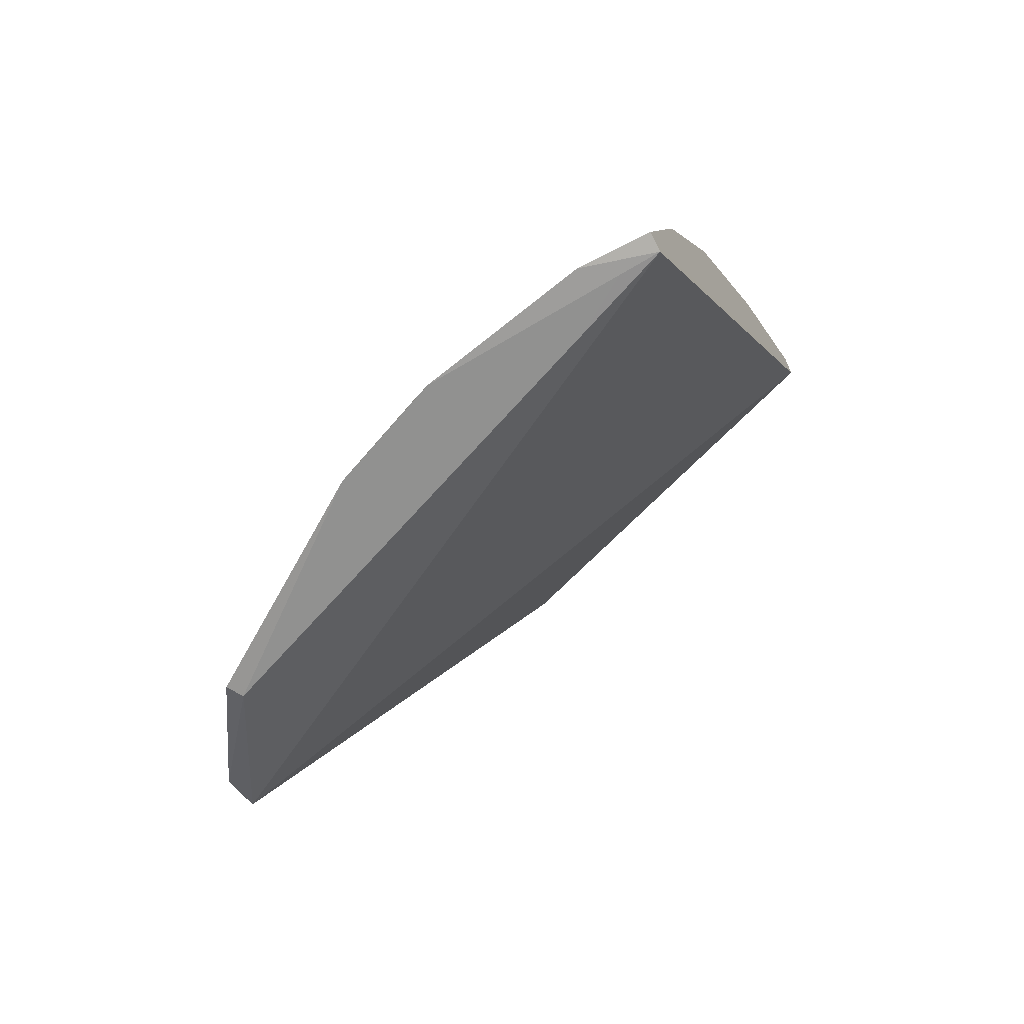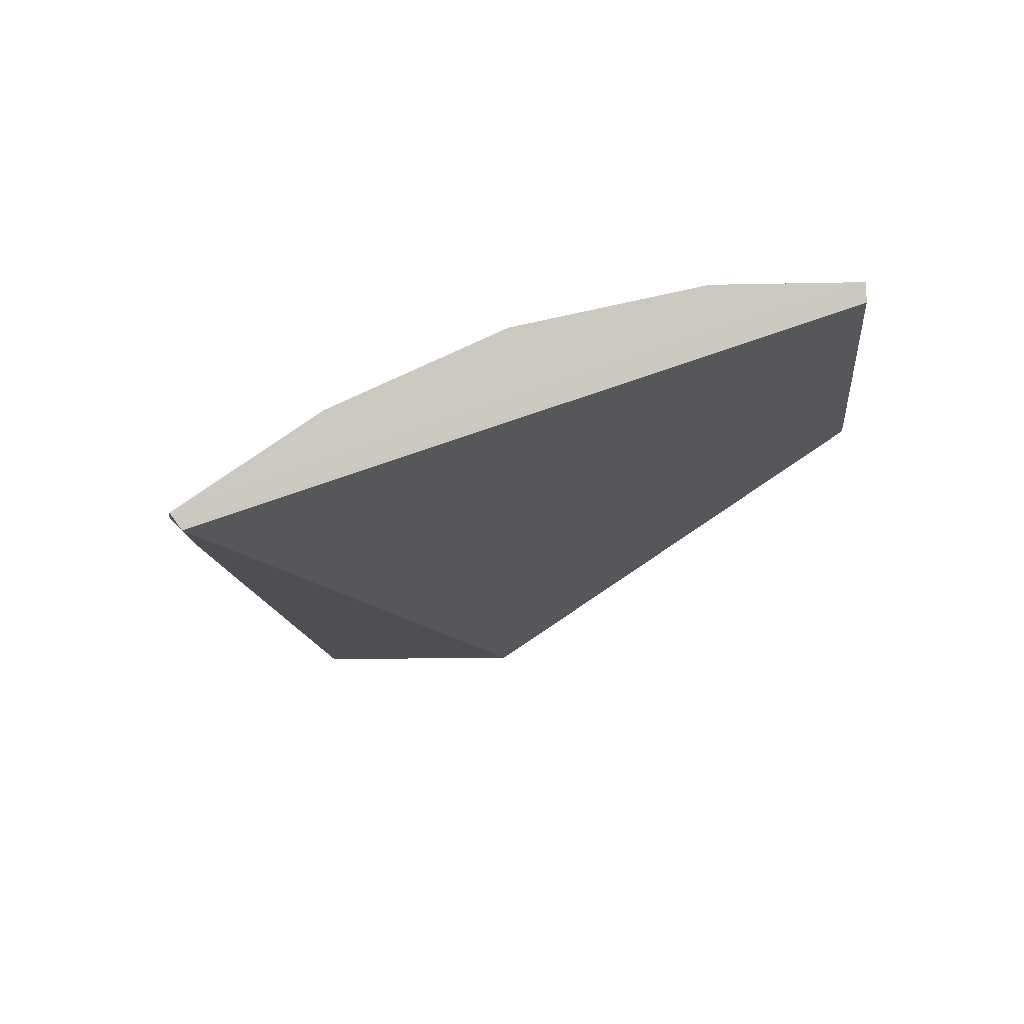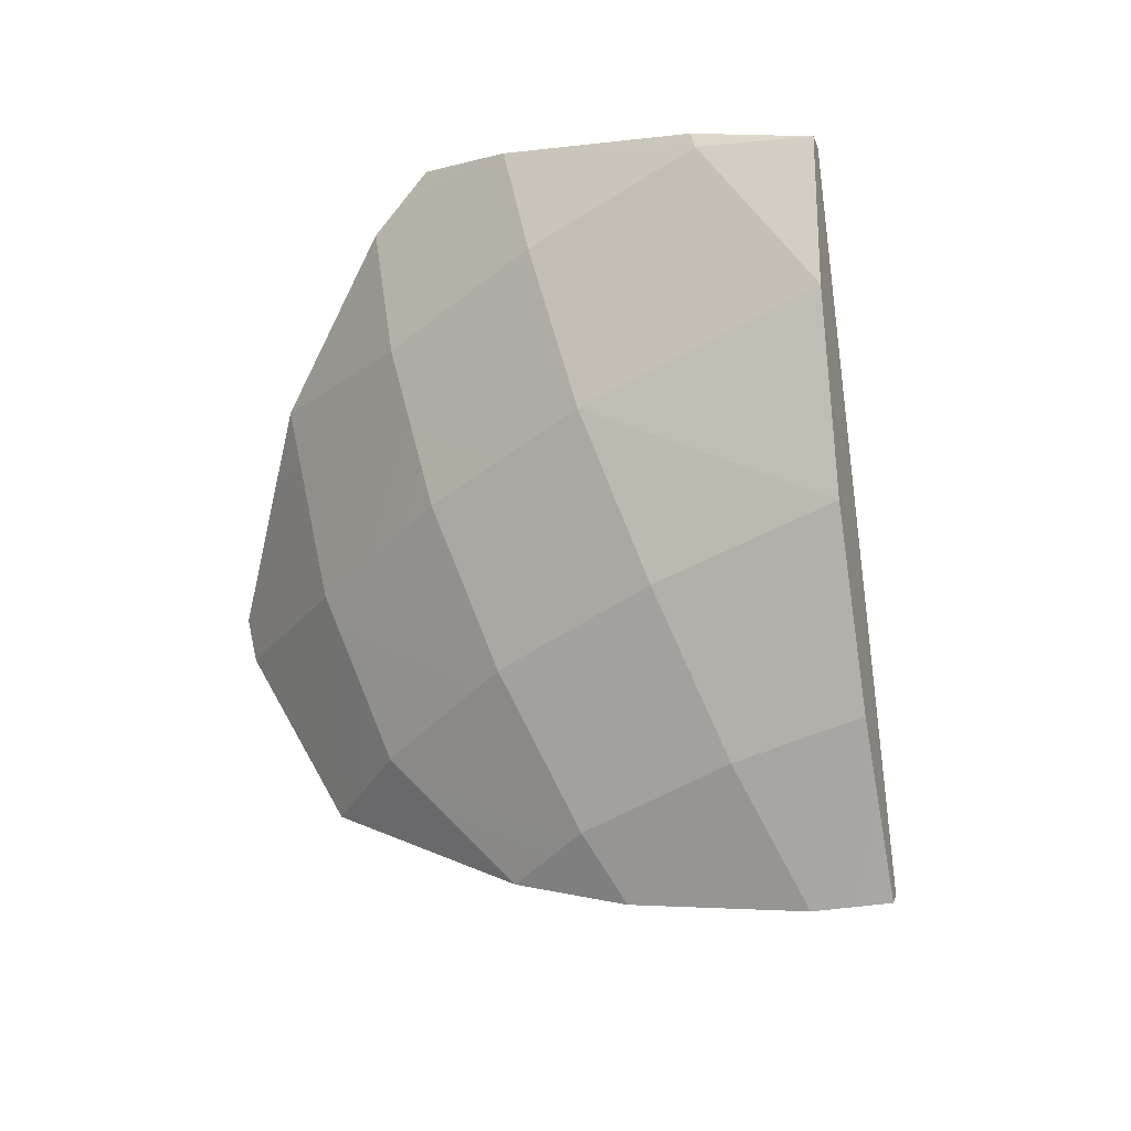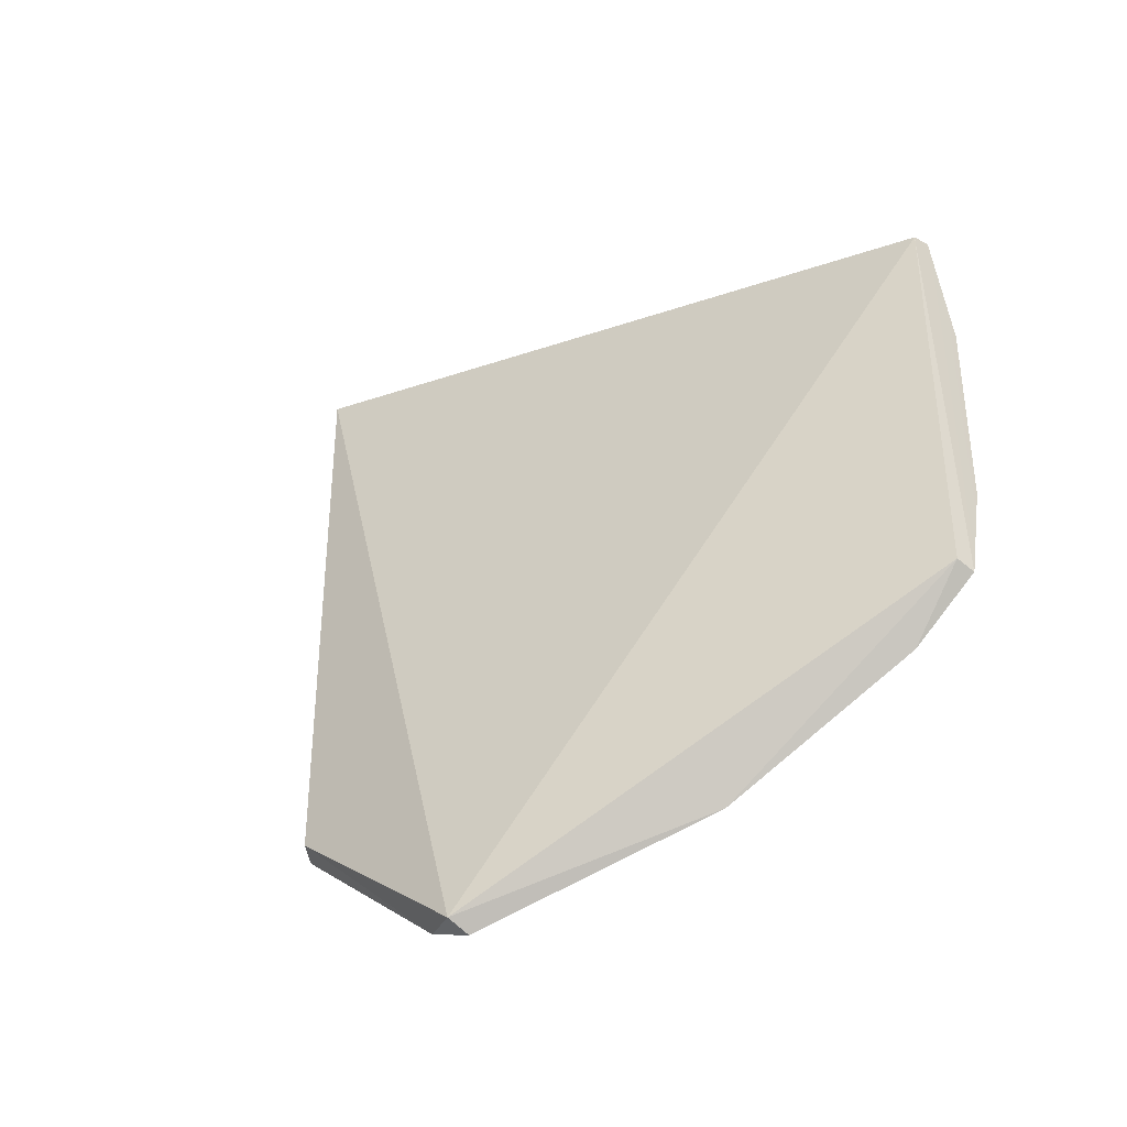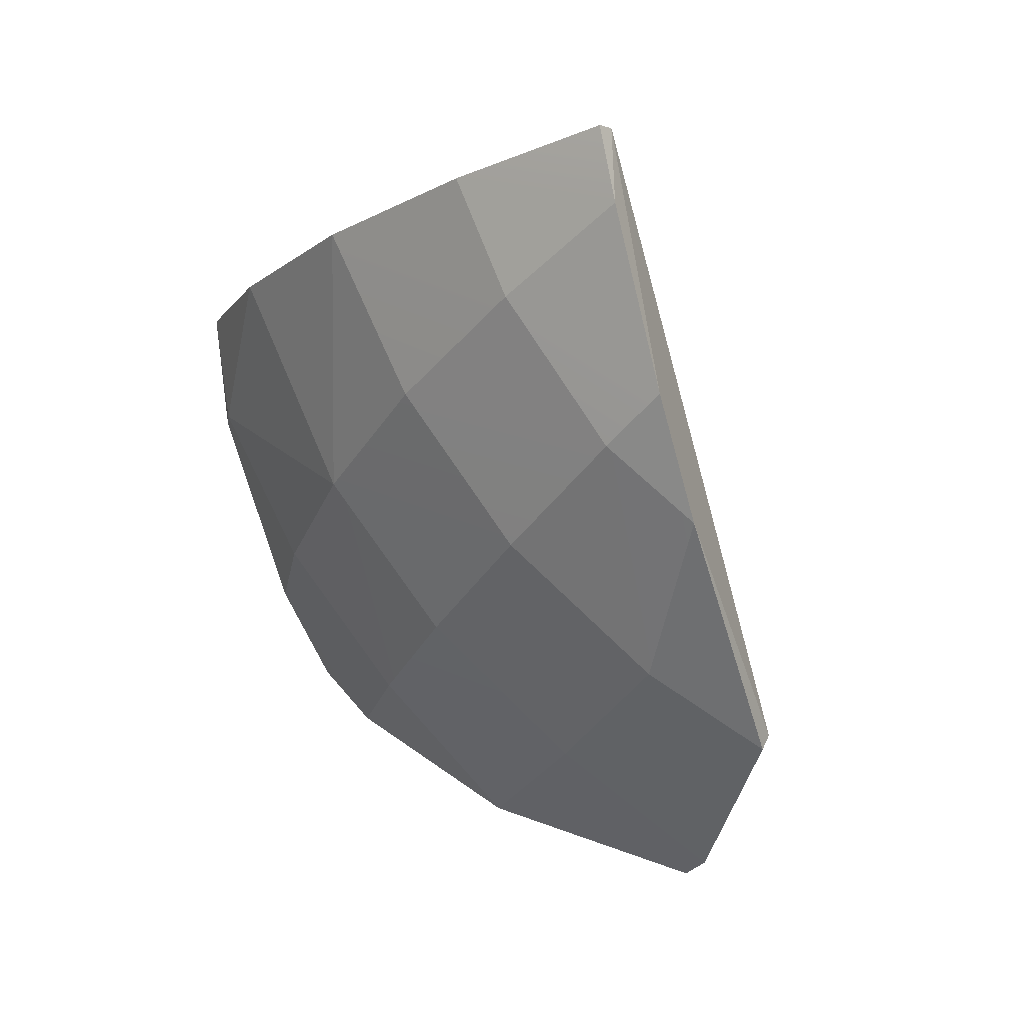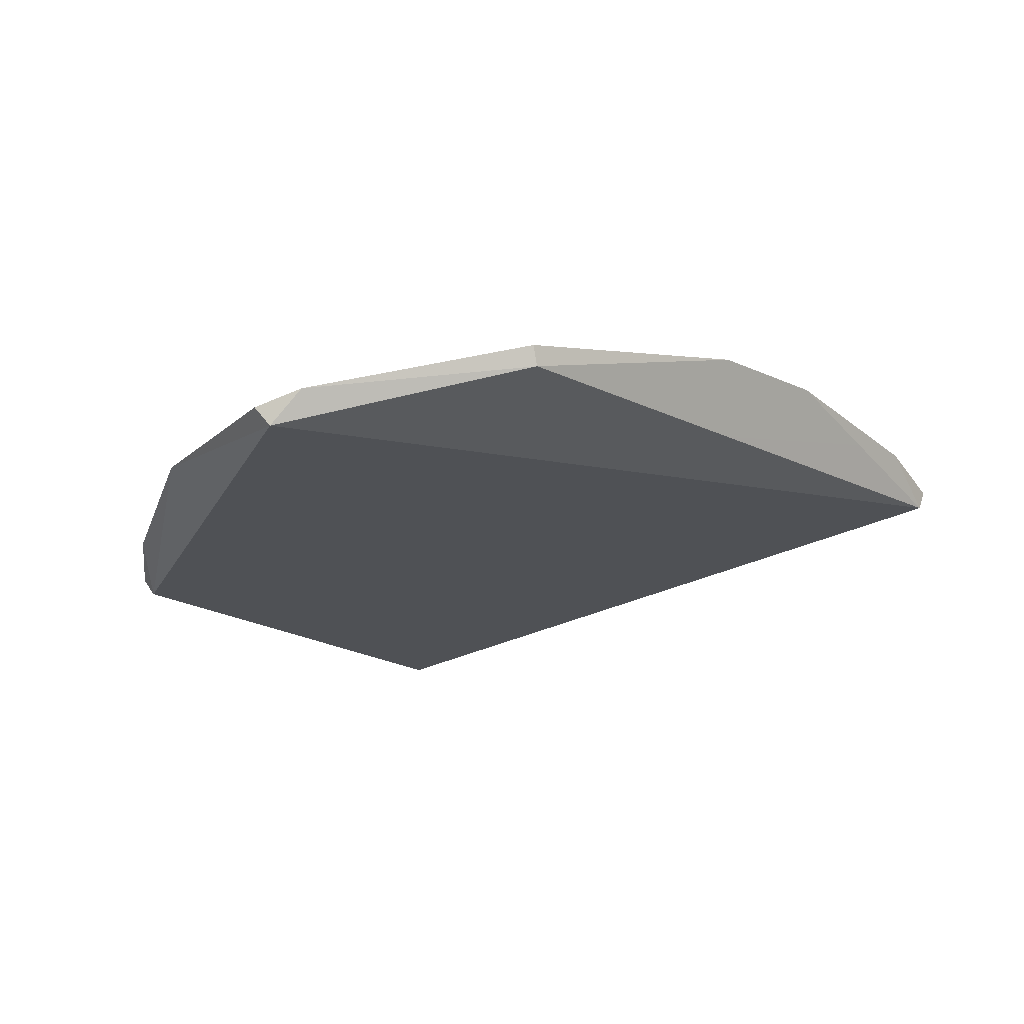
<metadata>
{"format":"obj","ext":"obj","renderer":"f3d","projection":"perspective","resolution":1024,"background":"white","views":[{"elev":-22.1,"azim":-84.9,"up":"+Y"},{"elev":15.4,"azim":-26.4,"up":"+Y"},{"elev":67.8,"azim":-108.0,"up":"+Y"},{"elev":-0.3,"azim":44.2,"up":"+Z"},{"elev":-29.6,"azim":-112.7,"up":"+Z"},{"elev":-61.3,"azim":-162.5,"up":"+Y"}]}
</metadata>
<code>
g Bomb_Explode_Thin_08_Hull
v 0.06911 -0.1285 -0.1617
v -0.0537 -0.1045 -0.1428
v -0.2135 0.05166 0.07558
v 0.06911 -0.1285 -0.1617
v 0.05082 -0.1203 -0.1717
v -0.0537 -0.1045 -0.1428
v 0.06911 -0.1285 -0.1617
v -0.2135 0.05166 0.07558
v 0.1129 0.1443 0.1491
v 0.03959 0.1544 0.1223
v -0.05584 0.1373 0.0975
v 0.03959 0.1005 0.007424
v 0.03959 0.1544 0.1223
v 0.03959 0.1005 0.007424
v 0.135 0.1371 0.09668
v -0.0547 -0.09985 -0.1516
v -0.1365 -0.0235 -0.08111
v -0.0537 -0.1045 -0.1428
v -0.0547 -0.09985 -0.1516
v -0.0537 -0.1045 -0.1428
v 0.05082 -0.1203 -0.1717
v 0.1139 0.1538 0.1463
v 0.03959 0.1544 0.1223
v 0.135 0.1371 0.09668
v -0.2178 0.05975 0.07159
v -0.2135 0.05166 0.07558
v -0.2076 0.04799 0.0372
v 0.07458 -0.1212 -0.1695
v 0.06911 -0.1285 -0.1617
v 0.1489 -0.04111 -0.1163
v 0.07458 -0.1212 -0.1695
v 0.05082 -0.1203 -0.1717
v 0.06911 -0.1285 -0.1617
v 0.1314 0.0934 0.01235
v 0.135 0.1371 0.09668
v 0.03959 0.1005 0.007424
v 0.2138 0.03598 -0.009778
v 0.1129 0.1443 0.1491
v 0.2178 0.04309 -0.0156
v 0.2138 0.03598 -0.009778
v 0.06911 -0.1285 -0.1617
v 0.1129 0.1443 0.1491
v 0.2138 0.03598 -0.009778
v 0.1489 -0.04111 -0.1163
v 0.06911 -0.1285 -0.1617
v -0.0522 -0.03913 -0.1202
v -0.1365 -0.0235 -0.08111
v -0.0547 -0.09985 -0.1516
v -0.0522 0.0934 0.01235
v 0.03959 0.1005 0.007424
v -0.05584 0.1373 0.0975
v -0.1703 0.00944 -0.03622
v -0.1365 -0.0235 -0.08111
v -0.1336 0.02017 -0.04695
v -0.1703 0.00944 -0.03622
v -0.2076 0.04799 0.0372
v -0.2135 0.05166 0.07558
v 0.2022 0.02198 -0.04876
v 0.2138 0.03598 -0.009778
v 0.2178 0.04309 -0.0156
v 0.2022 0.02198 -0.04876
v 0.1489 -0.04111 -0.1163
v 0.2138 0.03598 -0.009778
v 0.2022 0.02198 -0.04876
v 0.129 0.03441 -0.06118
v 0.1489 -0.04111 -0.1163
v 0.144 0.1347 0.09739
v 0.1139 0.1538 0.1463
v 0.135 0.1371 0.09668
v 0.03959 -0.0342 -0.1273
v 0.1489 -0.04111 -0.1163
v 0.129 0.03441 -0.06118
v 0.03959 0.04004 -0.06681
v -0.144 0.1027 0.08086
v -0.05584 0.1373 0.0975
v 0.03959 0.1544 0.1223
v 0.1139 0.1538 0.1463
v -0.2178 0.05975 0.07159
v 0.1129 0.1443 0.1491
v -0.2135 0.05166 0.07558
v -0.144 0.1027 0.08086
v -0.1382 0.07415 0.02206
v -0.05584 0.1373 0.0975
v -0.0522 0.0934 0.01235
v -0.144 0.1027 0.08086
v -0.2076 0.04799 0.0372
v -0.1382 0.07415 0.02206
v -0.2178 0.05975 0.07159
v -0.0547 -0.09985 -0.1516
v 0.05082 -0.1203 -0.1717
v 0.03959 -0.0342 -0.1273
v -0.0522 -0.03913 -0.1202
v 0.1139 0.1538 0.1463
v 0.2178 0.04309 -0.0156
v 0.1129 0.1443 0.1491
v 0.1942 0.07933 0.01945
v 0.144 0.1347 0.09739
v 0.07458 -0.1212 -0.1695
v 0.03959 -0.0342 -0.1273
v 0.05082 -0.1203 -0.1717
v 0.1489 -0.04111 -0.1163
v 0.1314 0.0934 0.01235
v 0.03959 0.1005 0.007424
v 0.129 0.03441 -0.06118
v 0.03959 0.04004 -0.06681
v 0.03959 0.04004 -0.06681
v -0.04978 0.03441 -0.06118
v 0.03959 -0.0342 -0.1273
v -0.0522 -0.03913 -0.1202
v 0.03959 0.04004 -0.06681
v 0.03959 0.1005 0.007424
v -0.04978 0.03441 -0.06118
v -0.0522 0.0934 0.01235
v -0.1336 0.02017 -0.04695
v -0.0522 0.0934 0.01235
v -0.1382 0.07415 0.02206
v -0.04978 0.03441 -0.06118
v -0.1336 0.02017 -0.04695
v -0.0522 -0.03913 -0.1202
v -0.04978 0.03441 -0.06118
v -0.1365 -0.0235 -0.08111
v -0.1703 0.00944 -0.03622
v -0.1382 0.07415 0.02206
v -0.2076 0.04799 0.0372
v -0.1336 0.02017 -0.04695
v -0.1703 0.00944 -0.03622
v -0.0537 -0.1045 -0.1428
v -0.1365 -0.0235 -0.08111
v -0.2135 0.05166 0.07558
v 0.1942 0.07933 0.01945
v 0.135 0.1371 0.09668
v 0.1314 0.0934 0.01235
v 0.144 0.1347 0.09739
v 0.2022 0.02198 -0.04876
v 0.1314 0.0934 0.01235
v 0.129 0.03441 -0.06118
v 0.1942 0.07933 0.01945
v 0.2178 0.04309 -0.0156
g Bomb_Explode_Thin_08_Hull_0
f 3 2 1
f 6 5 4
f 9 8 7
f 12 11 10
f 15 14 13
f 18 17 16
f 21 20 19
f 24 23 22
f 27 26 25
f 30 29 28
f 33 32 31
f 36 35 34
f 39 38 37
f 42 41 40
f 45 44 43
f 48 47 46
f 51 50 49
f 54 53 52
f 57 56 55
f 60 59 58
f 63 62 61
f 66 65 64
f 69 68 67
f 72 71 70
f 72 70 73
f 76 75 74
f 76 74 77
f 77 74 78
f 79 77 78
f 80 79 78
f 83 82 81
f 82 83 84
f 87 86 85
f 85 86 88
f 91 90 89
f 91 89 92
f 95 94 93
f 93 94 96
f 93 96 97
f 100 99 98
f 99 101 98
f 104 103 102
f 103 104 105
f 108 107 106
f 107 108 109
f 112 111 110
f 111 112 113
f 116 115 114
f 115 117 114
f 120 119 118
f 119 121 118
f 124 123 122
f 123 125 122
f 128 127 126
f 127 129 126
f 132 131 130
f 130 131 133
f 136 135 134
f 135 137 134
f 137 138 134

</code>
